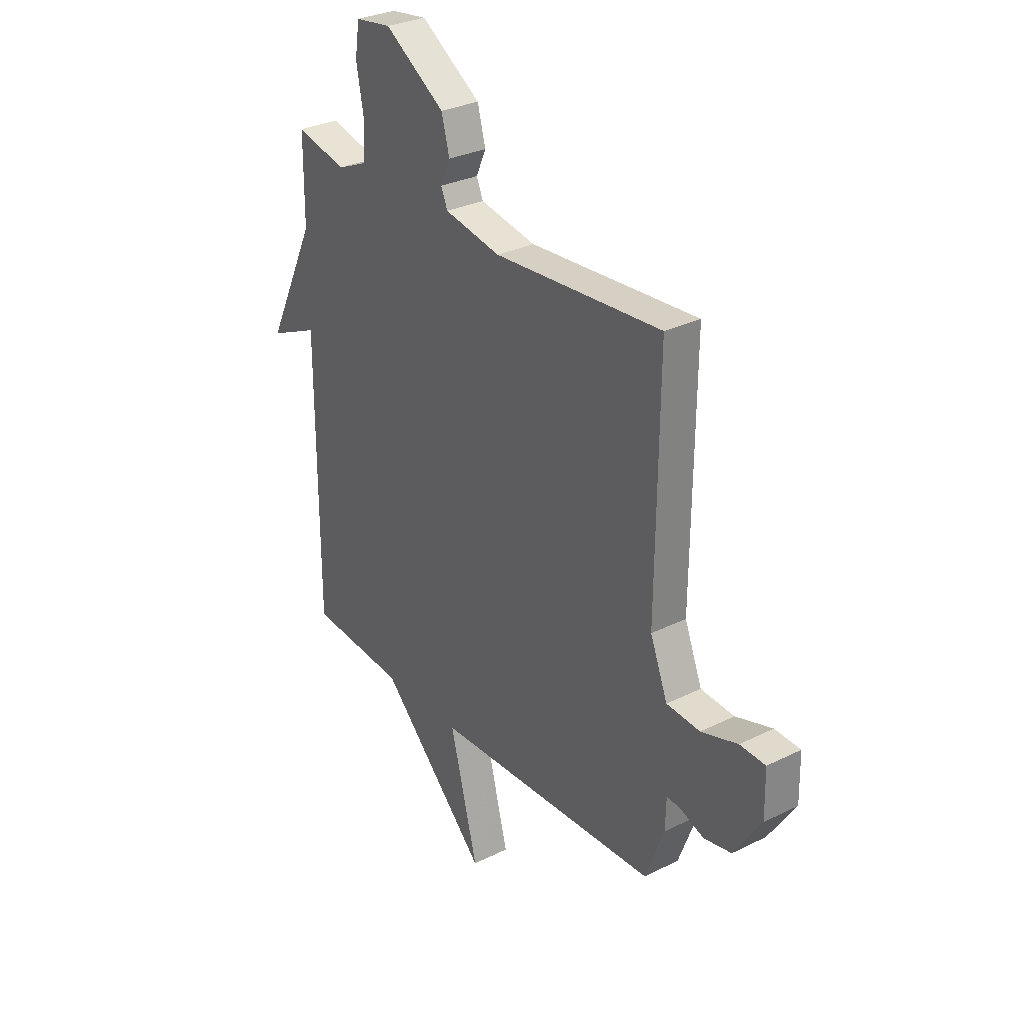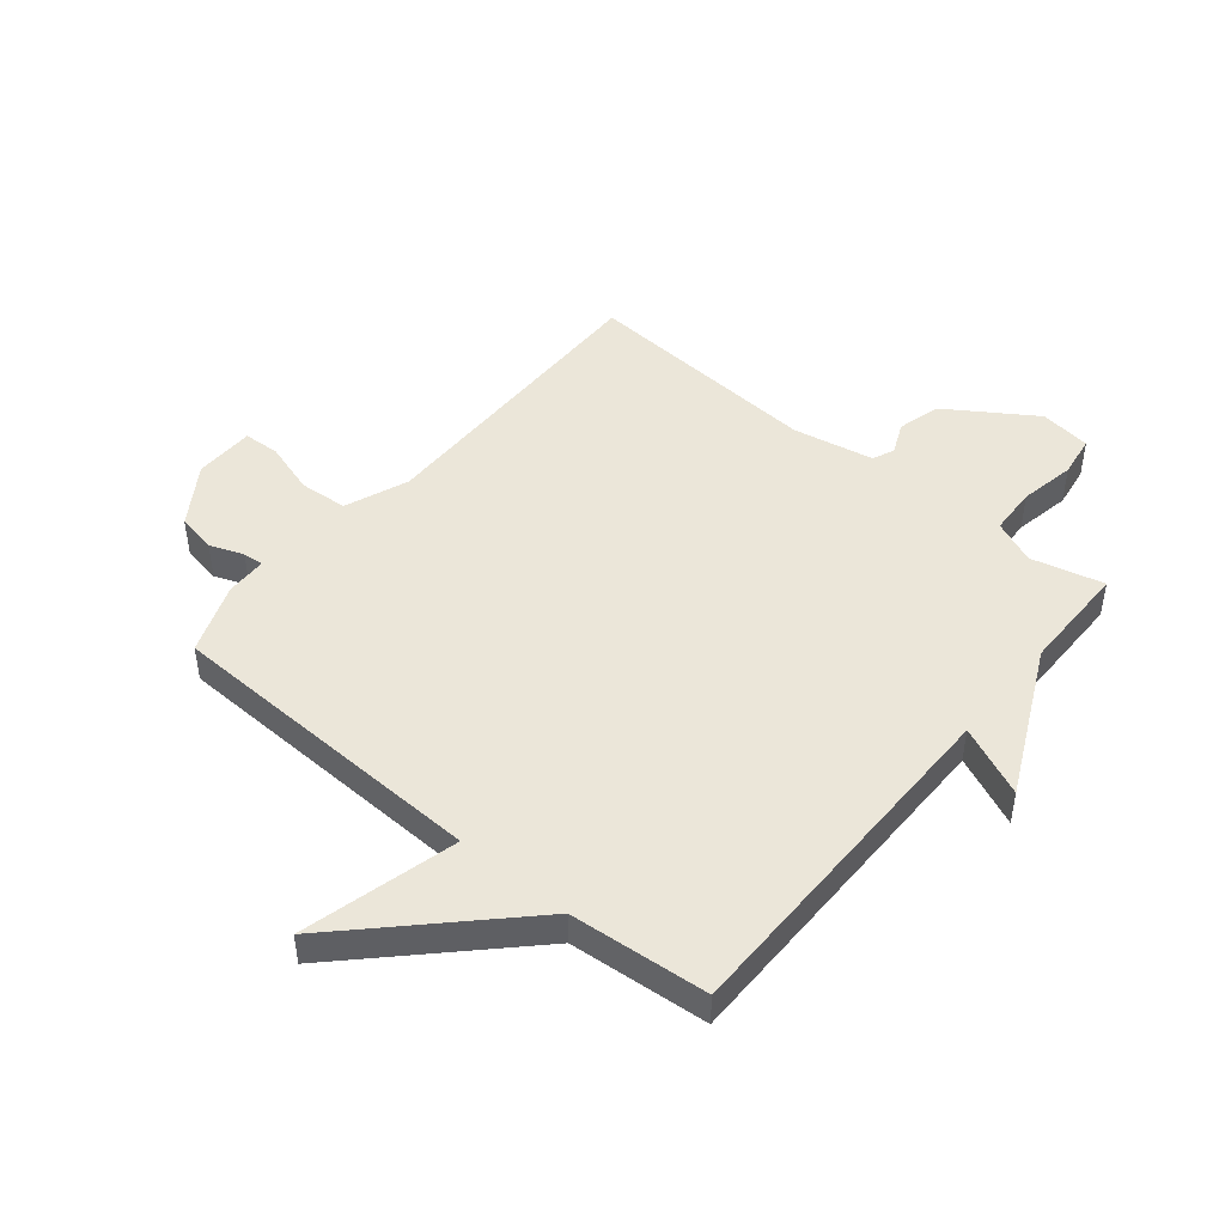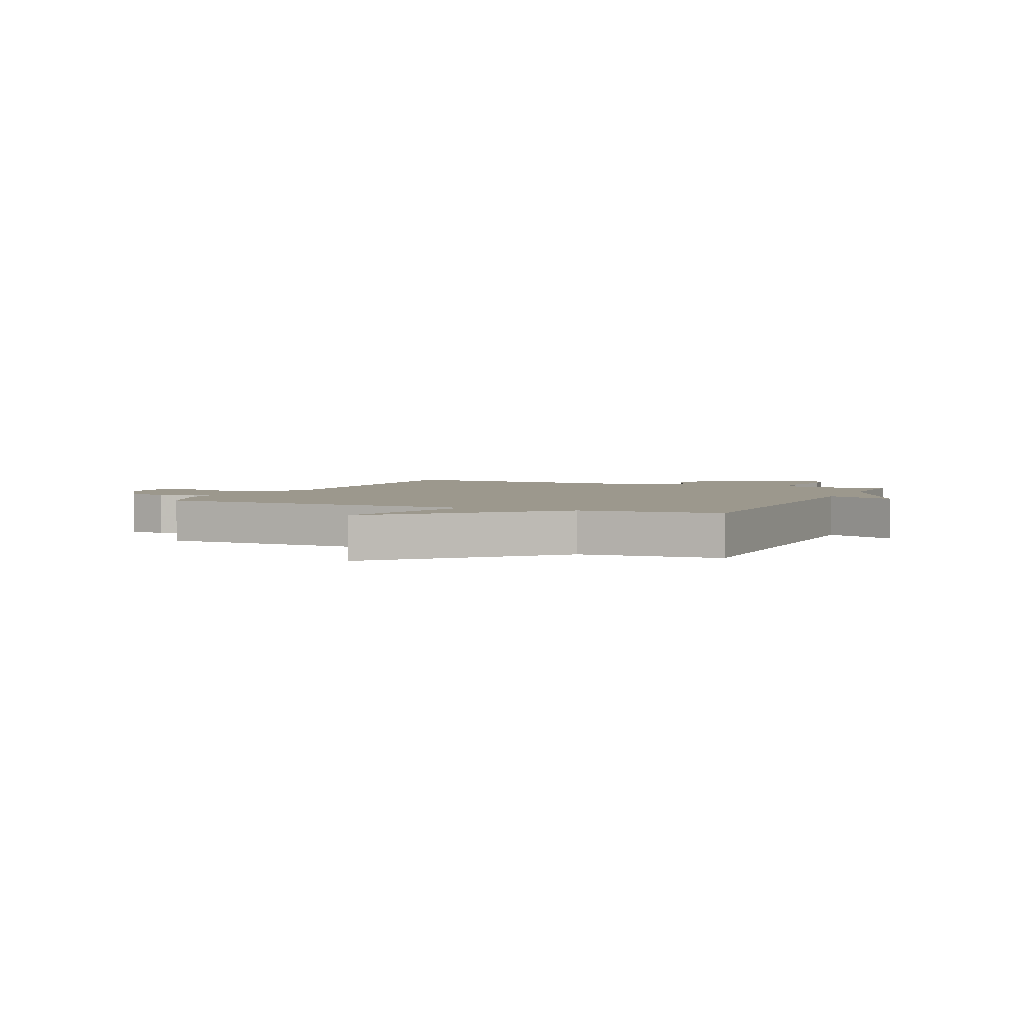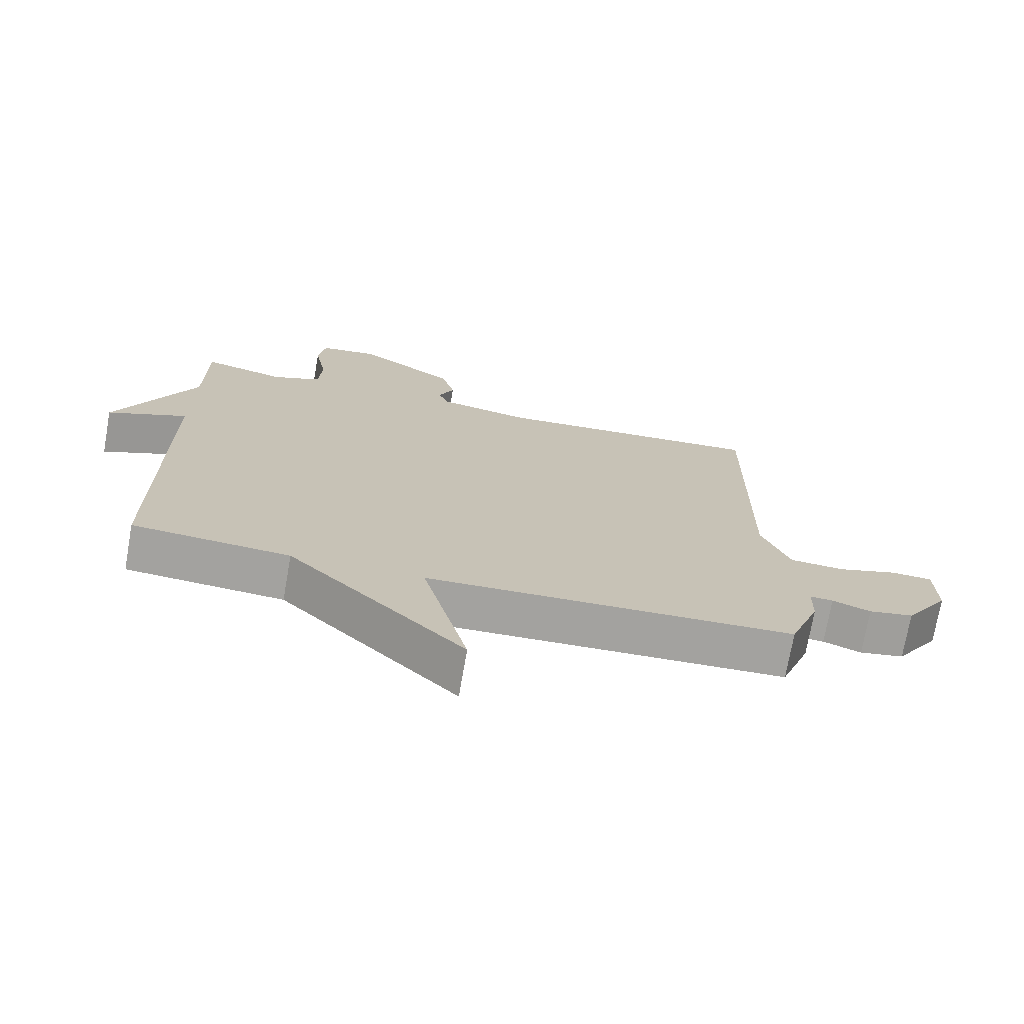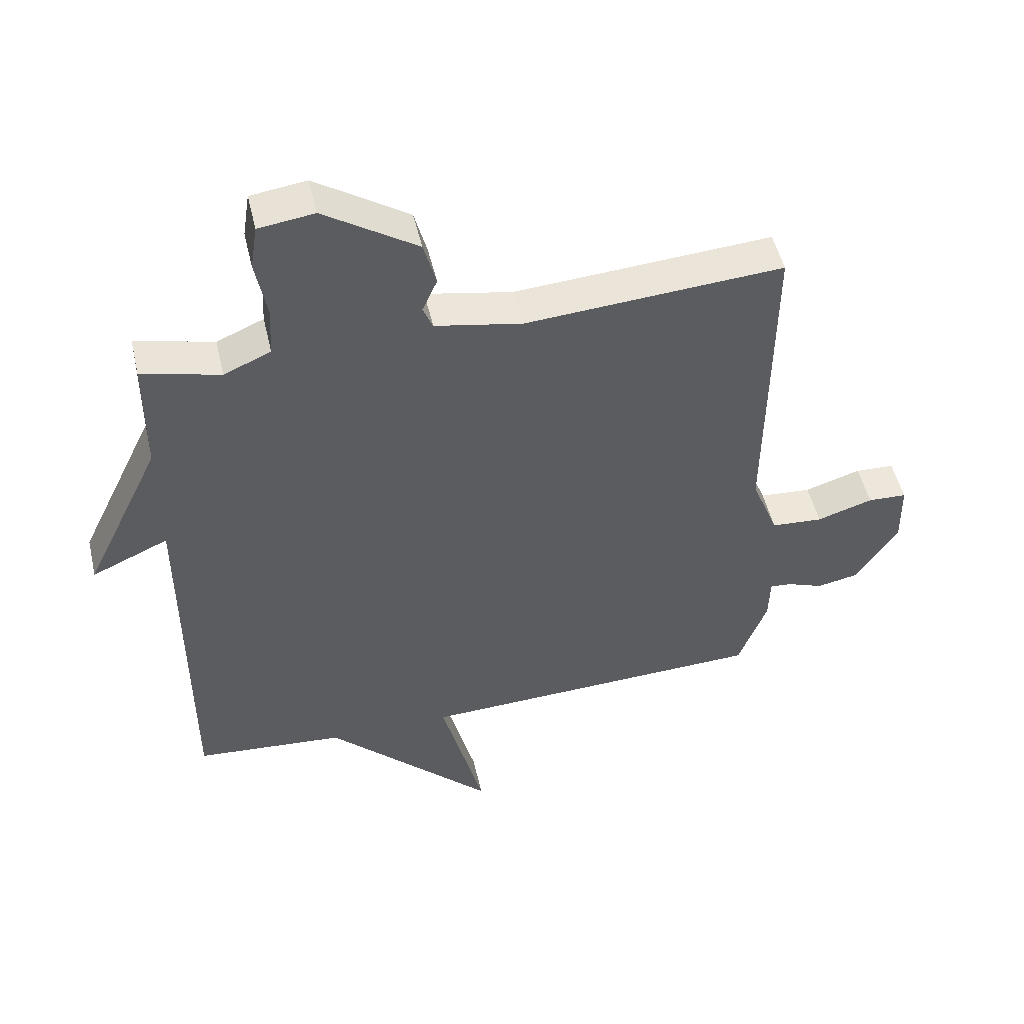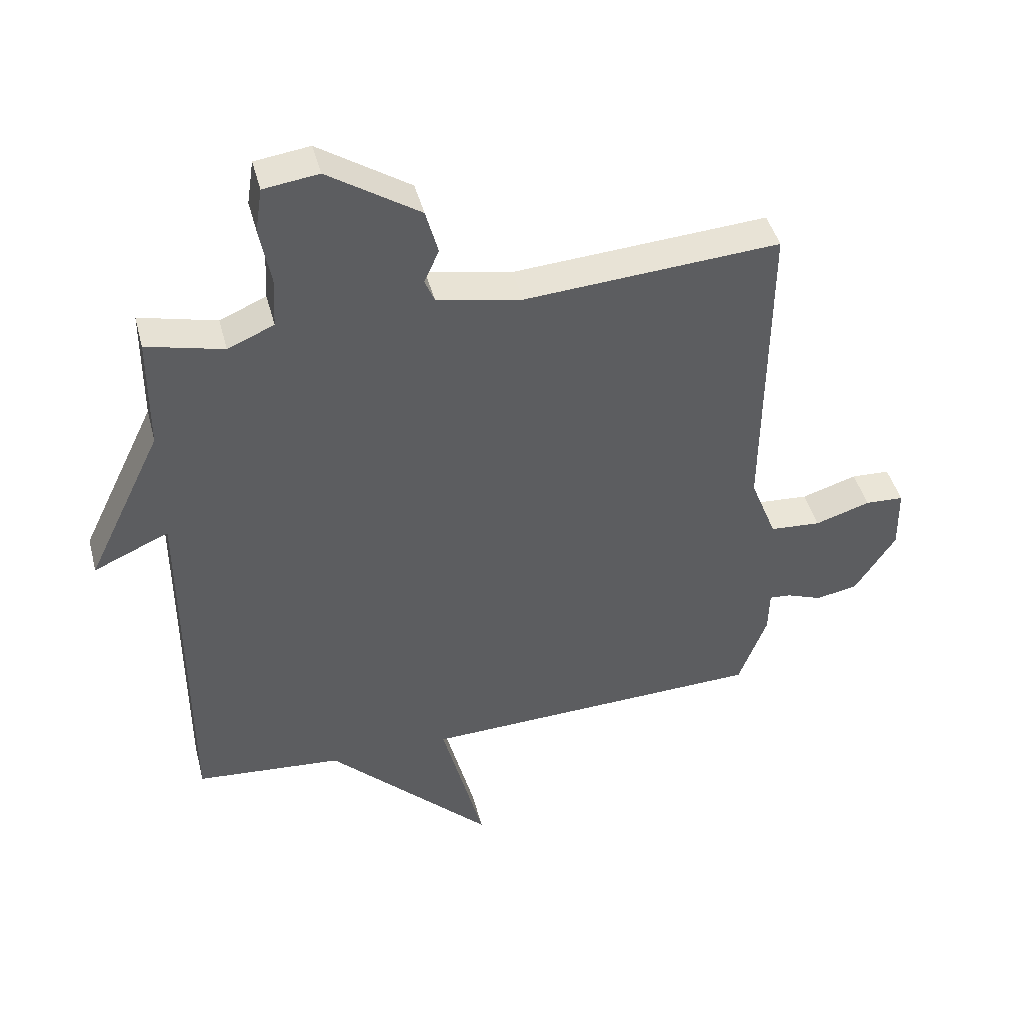
<metadata>
{"format":"obj","ext":"obj","renderer":"f3d","projection":"perspective","resolution":1024,"background":"white","views":[{"elev":30.0,"azim":54.1,"up":"+Z"},{"elev":46.9,"azim":-140.5,"up":"+Y"},{"elev":3.1,"azim":-156.2,"up":"+Y"},{"elev":-72.5,"azim":-9.9,"up":"+Z"},{"elev":50.0,"azim":-13.0,"up":"+Z"},{"elev":44.0,"azim":-14.4,"up":"+Z"}]}
</metadata>
<code>
v 0.5 0.07 0.5
v 0.495 0.07 -0.023
v 0.538 0.07 -0.132
v 0.621 0.07 -0.138
v 0.711 0.07 -0.11
v 0.774 0.07 -0.113
v 0.776 0.07 -0.217
v 0.709 0.07 -0.319
v 0.641 0.07 -0.332
v 0.583 0.07 -0.31
v 0.548 0.07 -0.307
v 0.546 0.07 -0.378
v 0.5 0.07 -0.5
v -0.061 0.07 -0.52
v 0.008 0.07 -0.788
v -0.261 0.07 -0.52
v -0.5 0.07 -0.5
v -0.501 0.07 0.112
v -0.623 0.07 0.058
v -0.501 0.07 0.312
v -0.5 0.07 0.5
v -0.375 0.07 0.469
v -0.3 0.07 0.501
v -0.296 0.07 0.583
v -0.314 0.07 0.679
v -0.303 0.07 0.751
v -0.214 0.07 0.763
v -0.065 0.07 0.665
v -0.045 0.07 0.591
v -0.069 0.07 0.537
v -0.053 0.07 0.499
v 0.086 0.07 0.472
v 0.5 0 0.5
v 0.495 0 -0.023
v 0.538 0 -0.132
v 0.621 0 -0.138
v 0.711 0 -0.11
v 0.774 0 -0.113
v 0.776 0 -0.217
v 0.709 0 -0.319
v 0.641 0 -0.332
v 0.583 0 -0.31
v 0.548 0 -0.307
v 0.546 0 -0.378
v 0.5 0 -0.5
v -0.061 0 -0.52
v 0.008 0 -0.788
v -0.261 0 -0.52
v -0.5 0 -0.5
v -0.501 0 0.112
v -0.623 0 0.058
v -0.501 0 0.312
v -0.5 0 0.5
v -0.375 0 0.469
v -0.3 0 0.501
v -0.296 0 0.583
v -0.314 0 0.679
v -0.303 0 0.751
v -0.214 0 0.763
v -0.065 0 0.665
v -0.045 0 0.591
v -0.069 0 0.537
v -0.053 0 0.499
v 0.086 0 0.472
f 28 29 30
f 27 28 30
f 26 27 30
f 25 26 30
f 24 25 30
f 23 24 30 31
f 22 23 31 32
f 20 21 22
f 20 22 32
f 19 20 32
f 18 19 32
f 32 1 2
f 18 32 2
f 17 18 2
f 16 17 2
f 11 12 13 14
f 8 9 10
f 7 8 10
f 6 7 10
f 5 6 10
f 4 5 10
f 3 4 10 11
f 2 3 11 14
f 14 15 16
f 2 14 16
f 62 61 60
f 62 60 59
f 62 59 58
f 62 58 57
f 62 57 56
f 63 62 56 55
f 64 63 55 54
f 54 53 52
f 64 54 52
f 64 52 51
f 64 51 50
f 34 33 64
f 34 64 50
f 34 50 49
f 34 49 48
f 46 45 44 43
f 42 41 40
f 42 40 39
f 42 39 38
f 42 38 37
f 42 37 36
f 43 42 36 35
f 46 43 35 34
f 48 47 46
f 48 46 34
f 1 33 34 2
f 2 34 35 3
f 3 35 36 4
f 4 36 37 5
f 5 37 38 6
f 6 38 39 7
f 7 39 40 8
f 8 40 41 9
f 9 41 42 10
f 10 42 43 11
f 11 43 44 12
f 12 44 45 13
f 13 45 46 14
f 14 46 47 15
f 15 47 48 16
f 16 48 49 17
f 17 49 50 18
f 18 50 51 19
f 19 51 52 20
f 20 52 53 21
f 21 53 54 22
f 22 54 55 23
f 23 55 56 24
f 24 56 57 25
f 25 57 58 26
f 26 58 59 27
f 27 59 60 28
f 28 60 61 29
f 29 61 62 30
f 30 62 63 31
f 31 63 64 32
f 32 64 33 1

</code>
